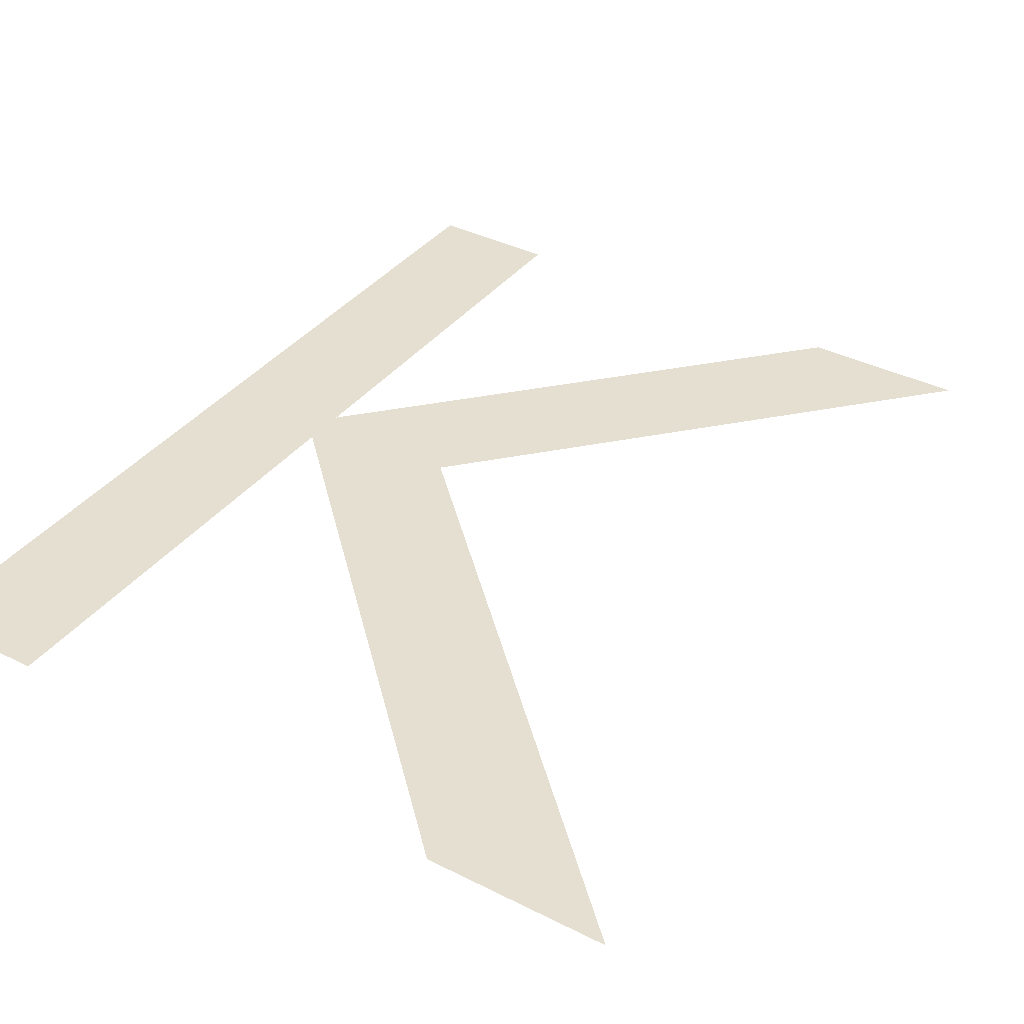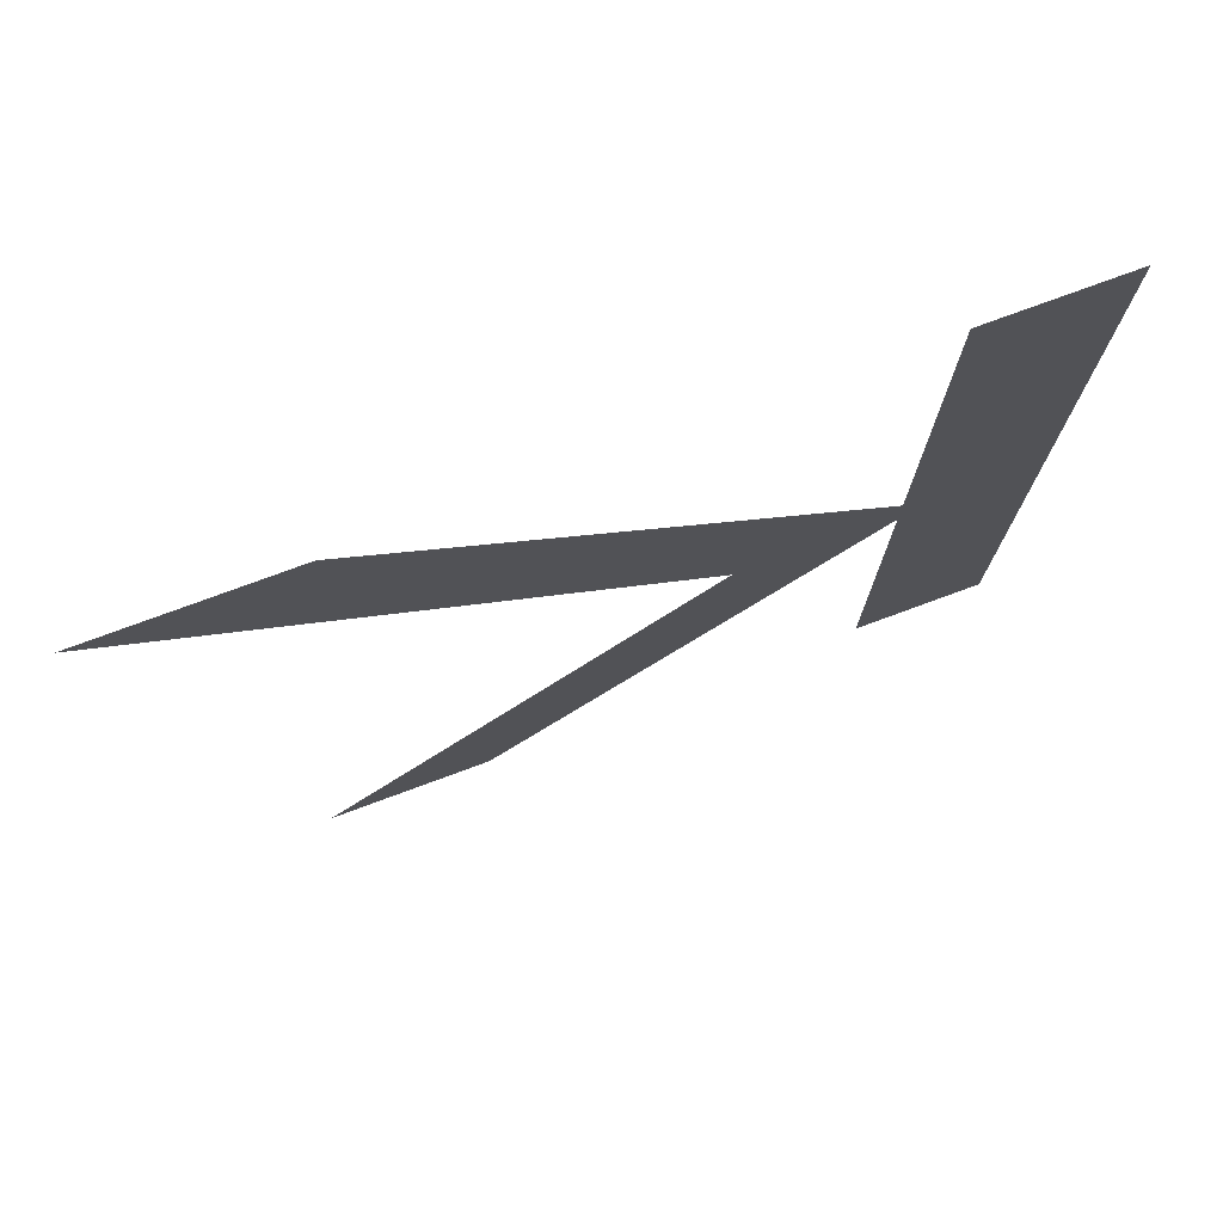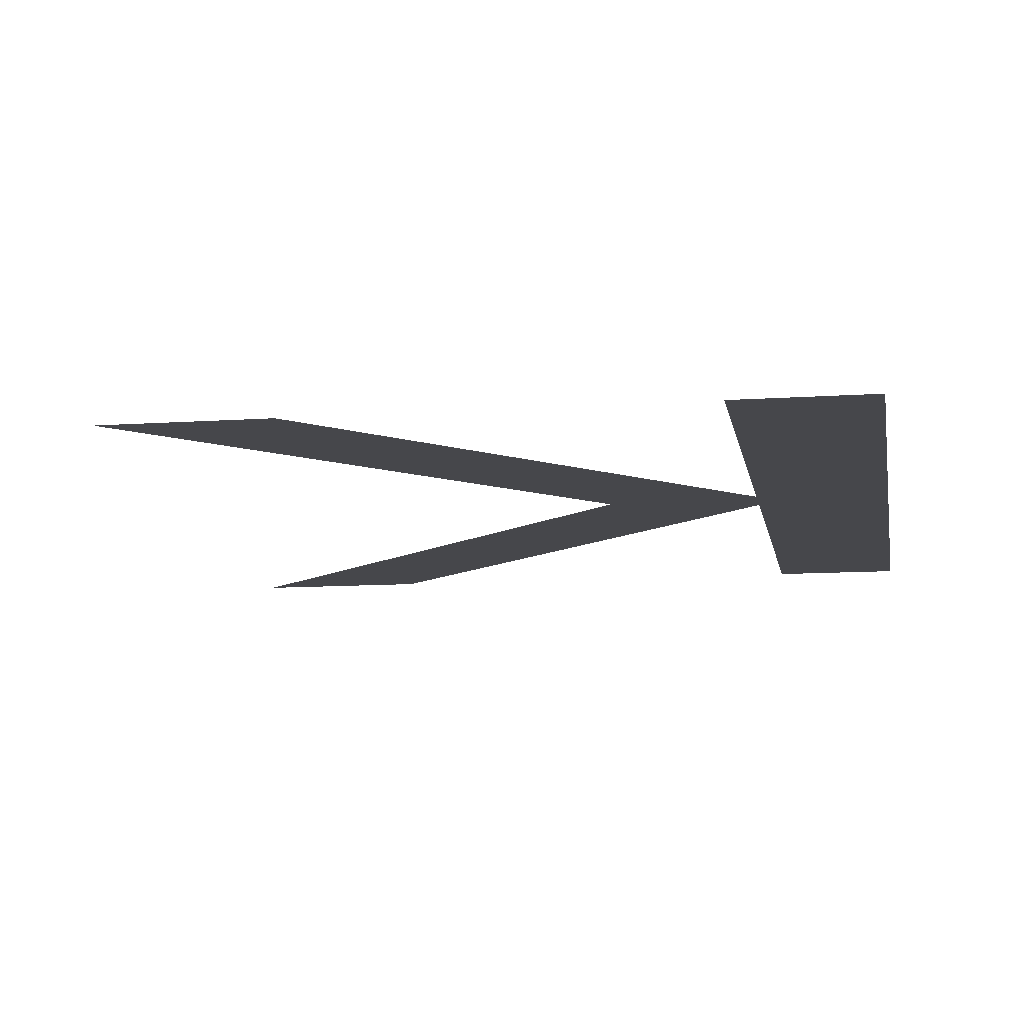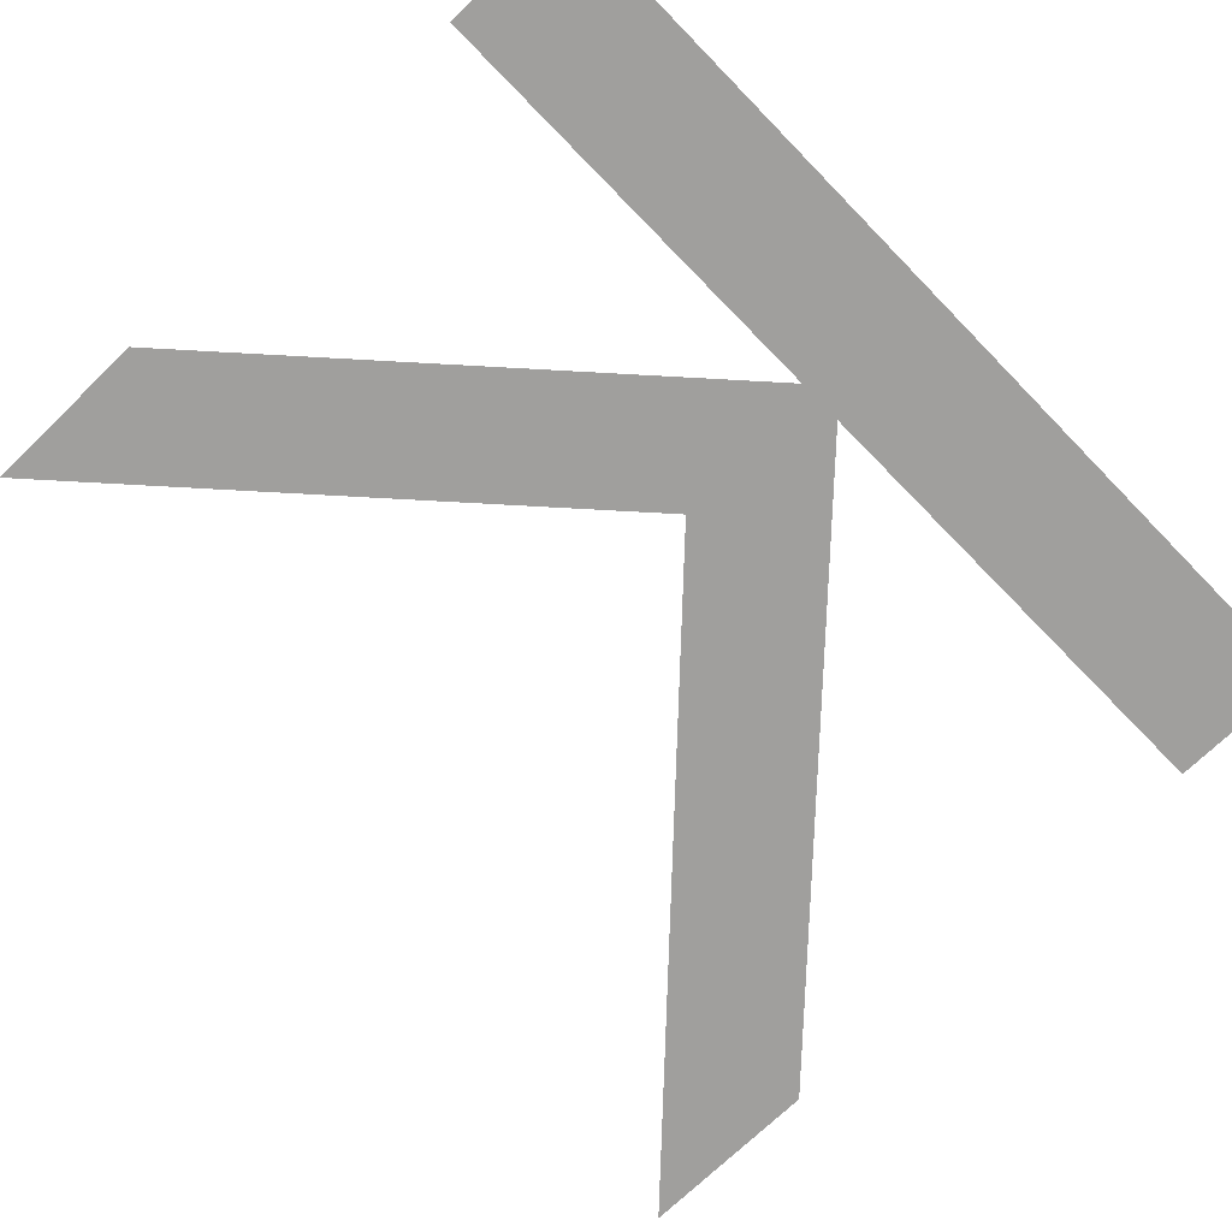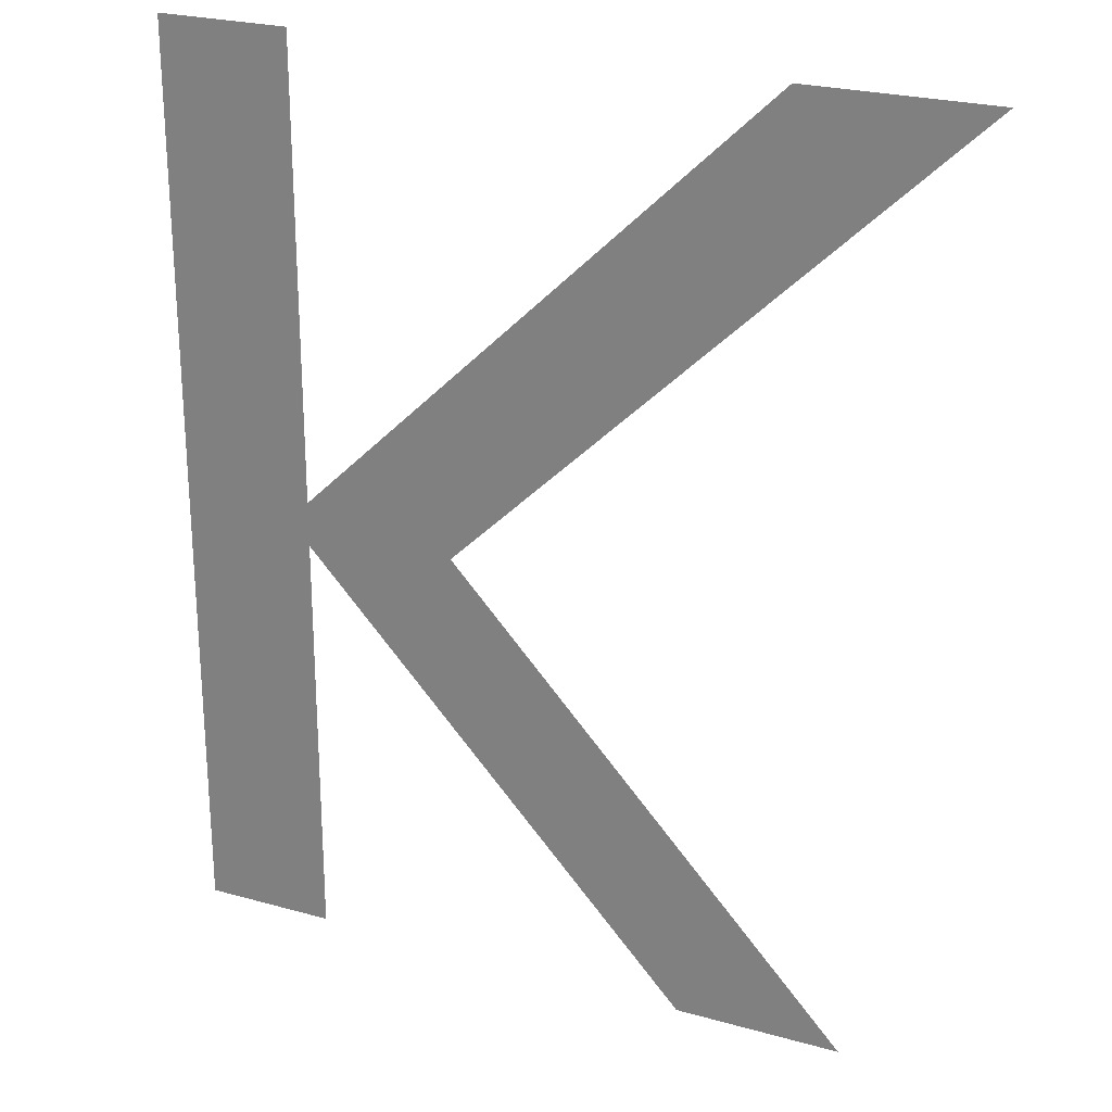
<metadata>
{"format":"obj","ext":"obj","renderer":"f3d","projection":"perspective","resolution":1024,"background":"white","views":[{"elev":37.4,"azim":32.9,"up":"+Y"},{"elev":76.9,"azim":159.8,"up":"+Z"},{"elev":-10.8,"azim":-170.2,"up":"+Y"},{"elev":-71.4,"azim":-135.8,"up":"+Y"},{"elev":24.9,"azim":24.5,"up":"+Z"}]}
</metadata>
<code>
o A
v 0.285 0 -0.359
v 0.582 0 -0.682
v 0.46 0 -0.682
v 0.173 0 -0.37
v 0.173 0 -0.682
v 0.075 0 -0.682
v 0.075 0 0
v 0.173 0 0
v 0.173 0 -0.337
v 0.52 0 0
v 0.655 0 0
f 7 5 6
f 7 4 5
f 4 2 3
f 4 1 2
f 7 9 4
f 9 1 4
f 9 11 1
f 7 8 9
f 10 11 9

</code>
